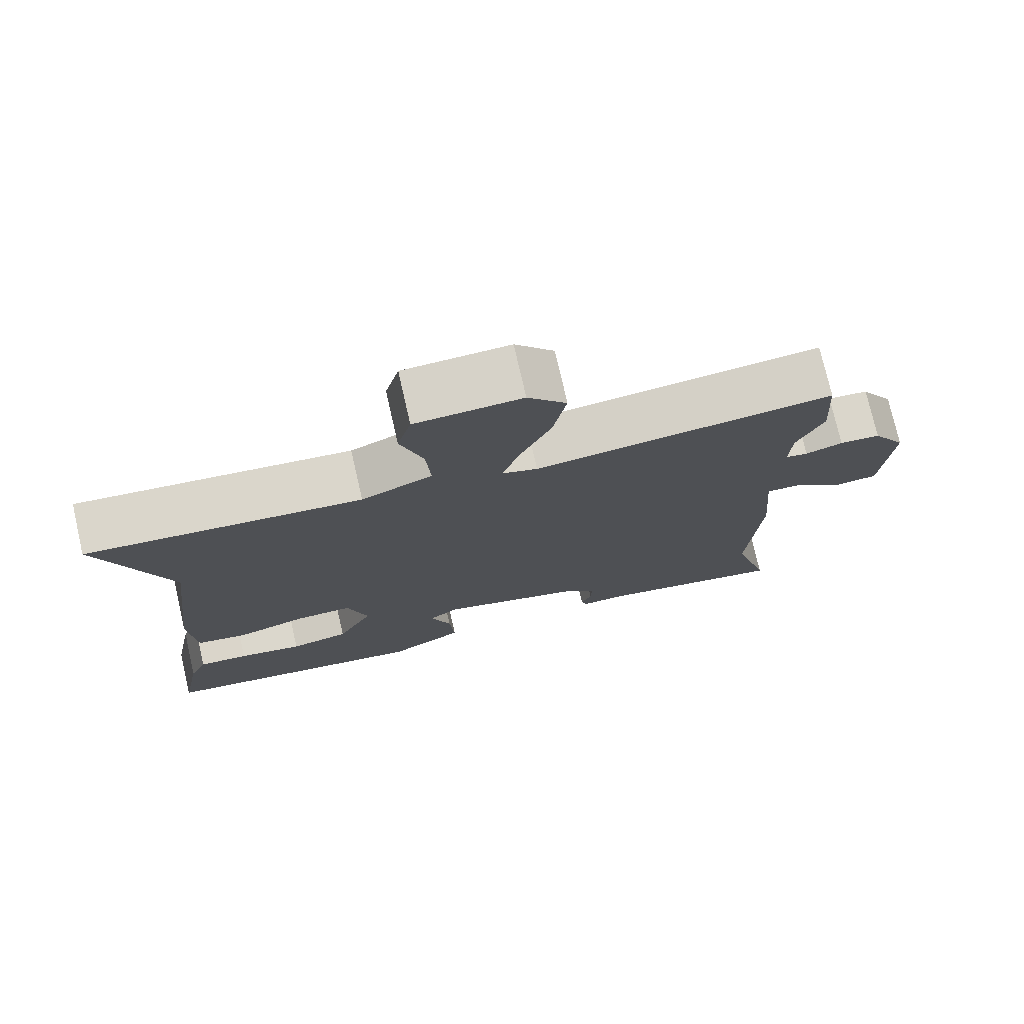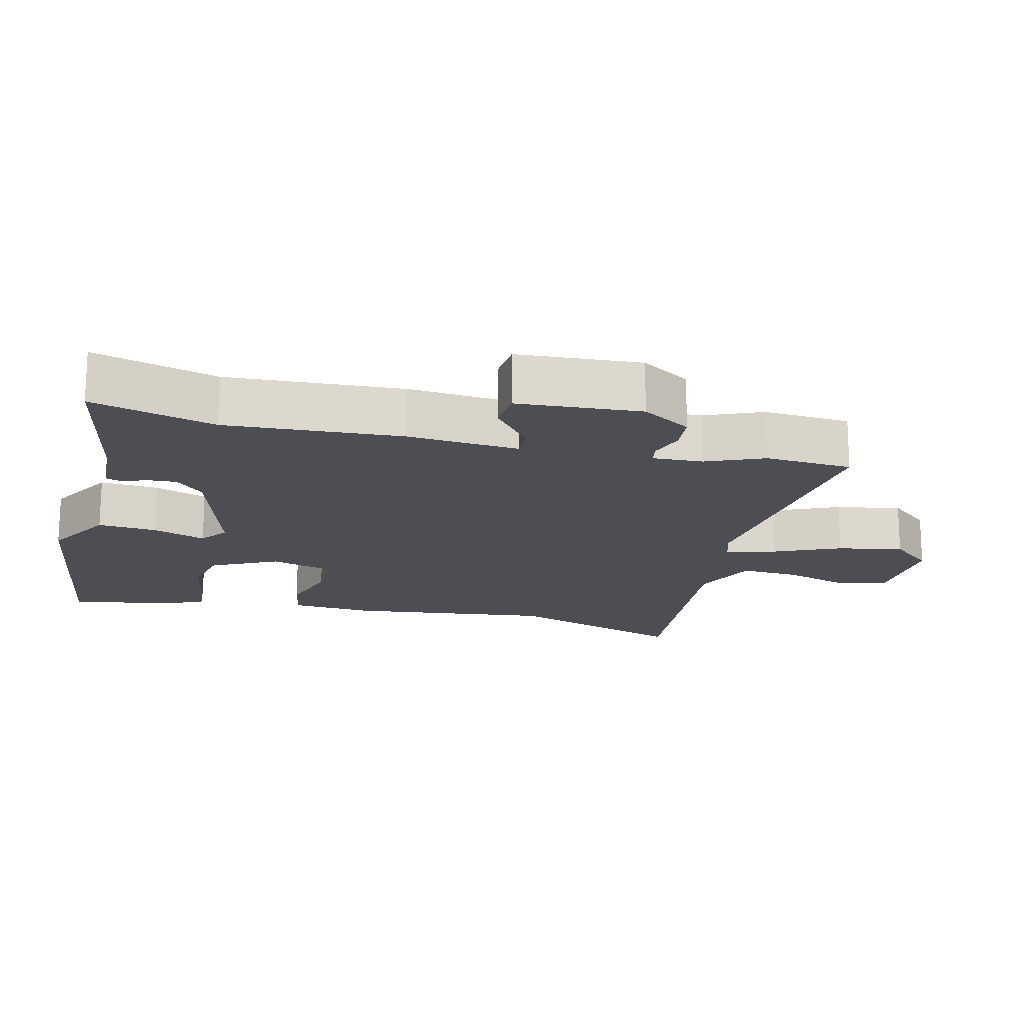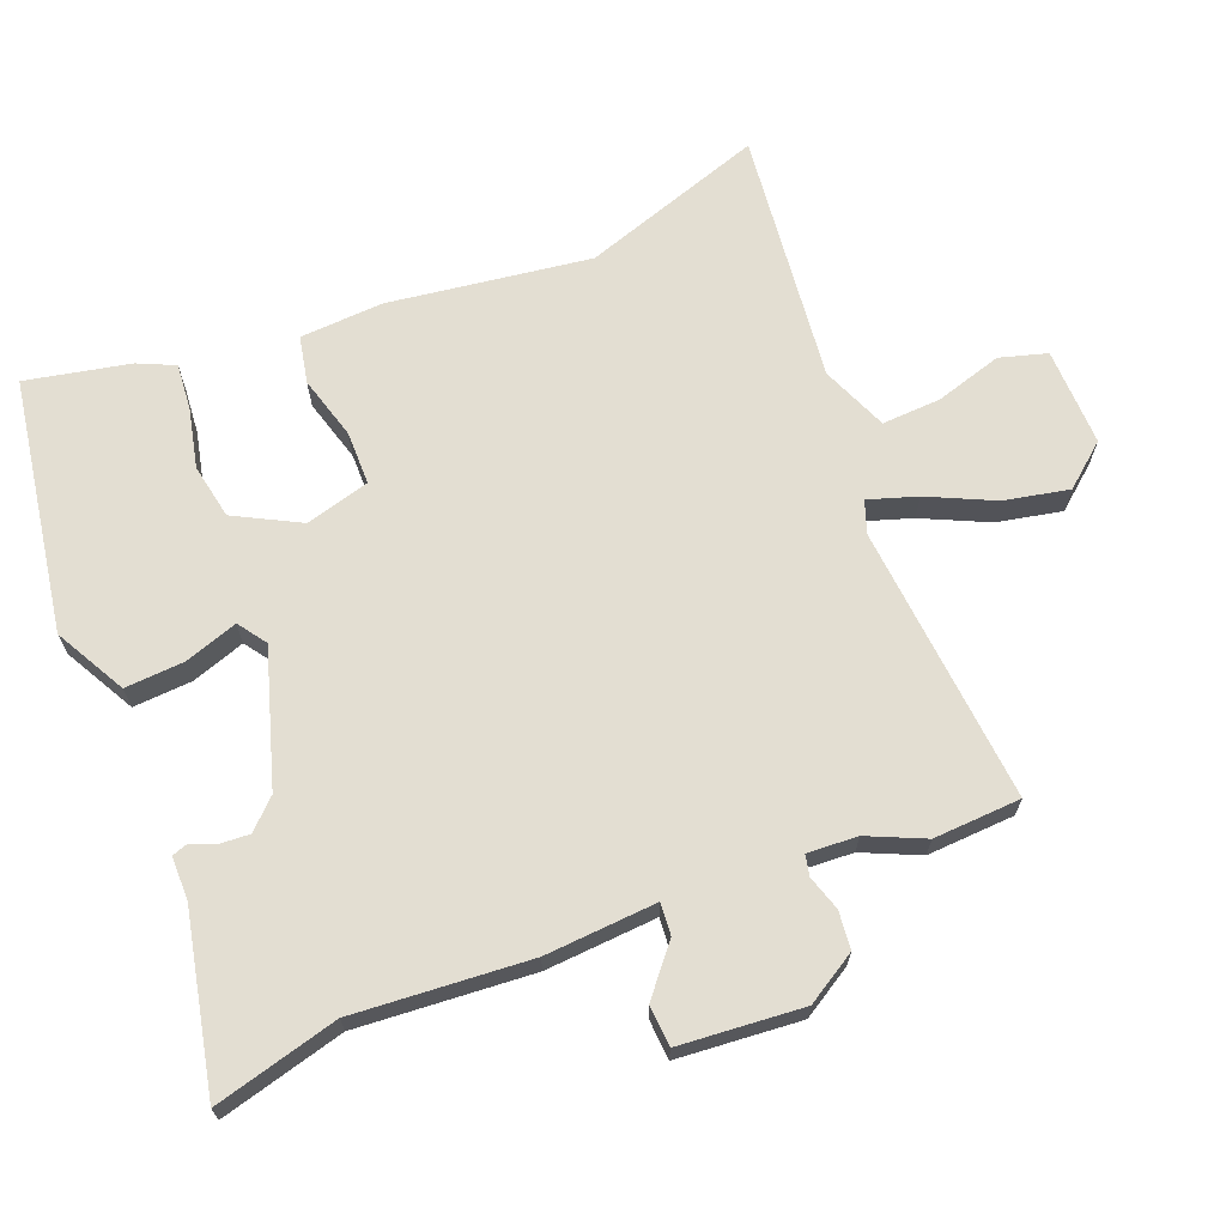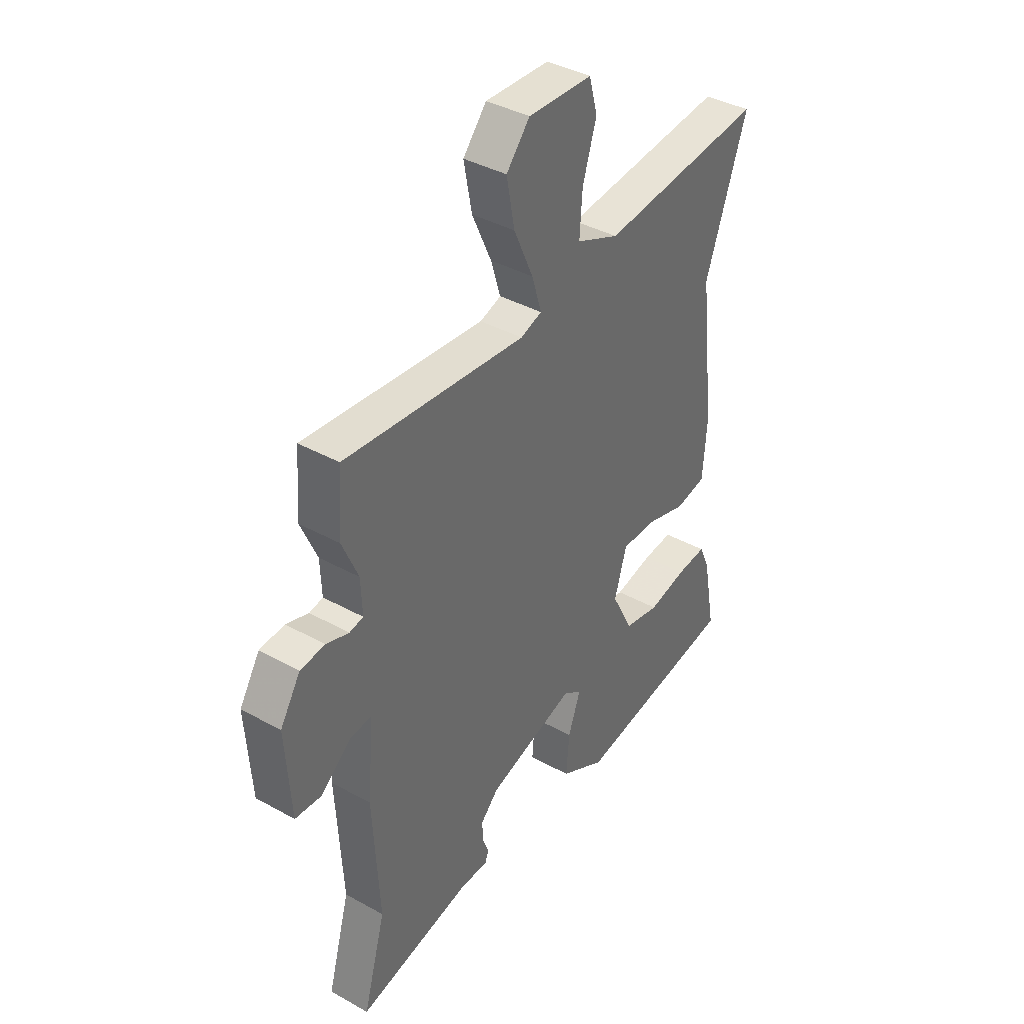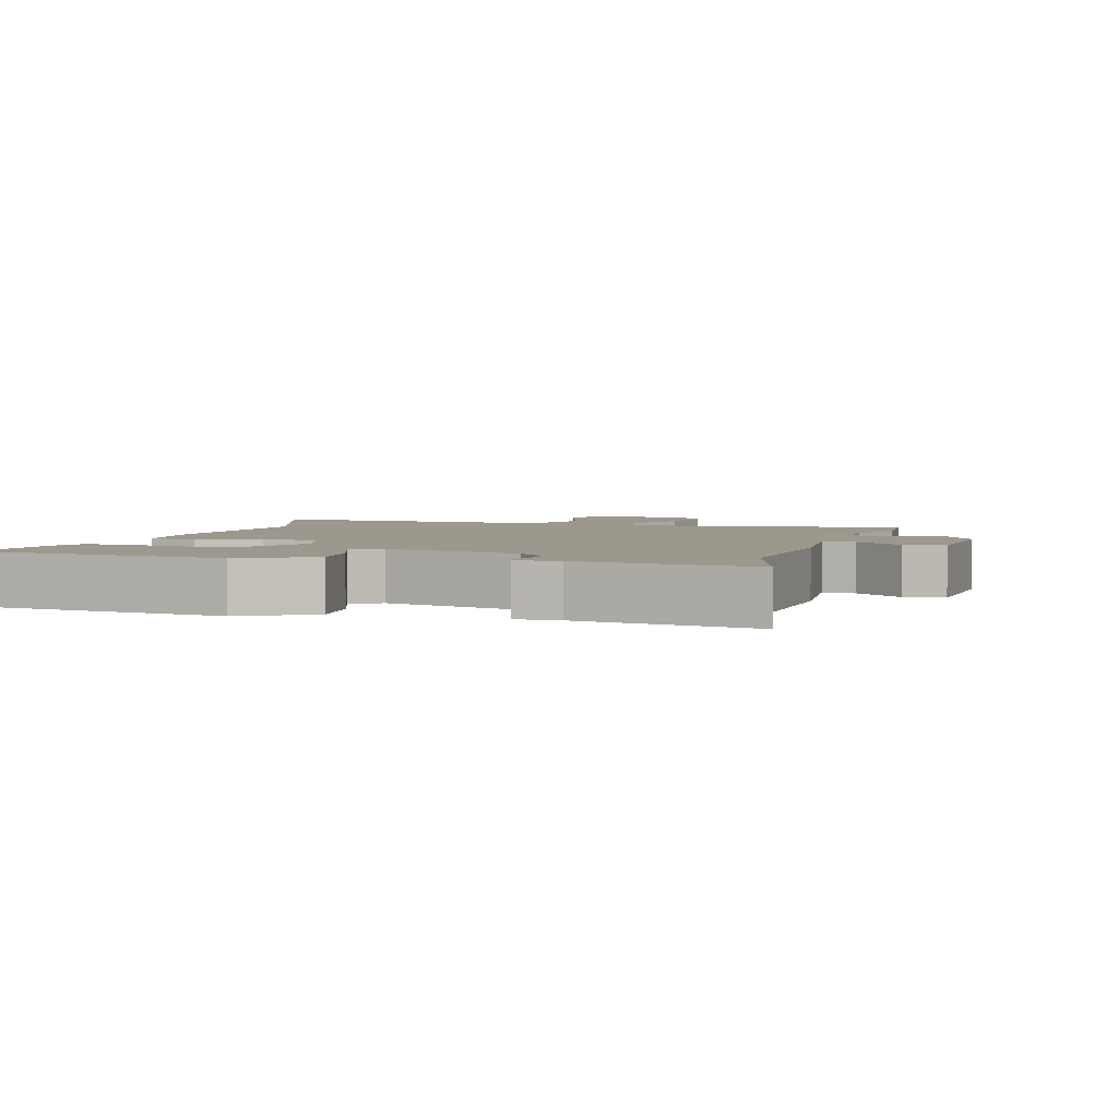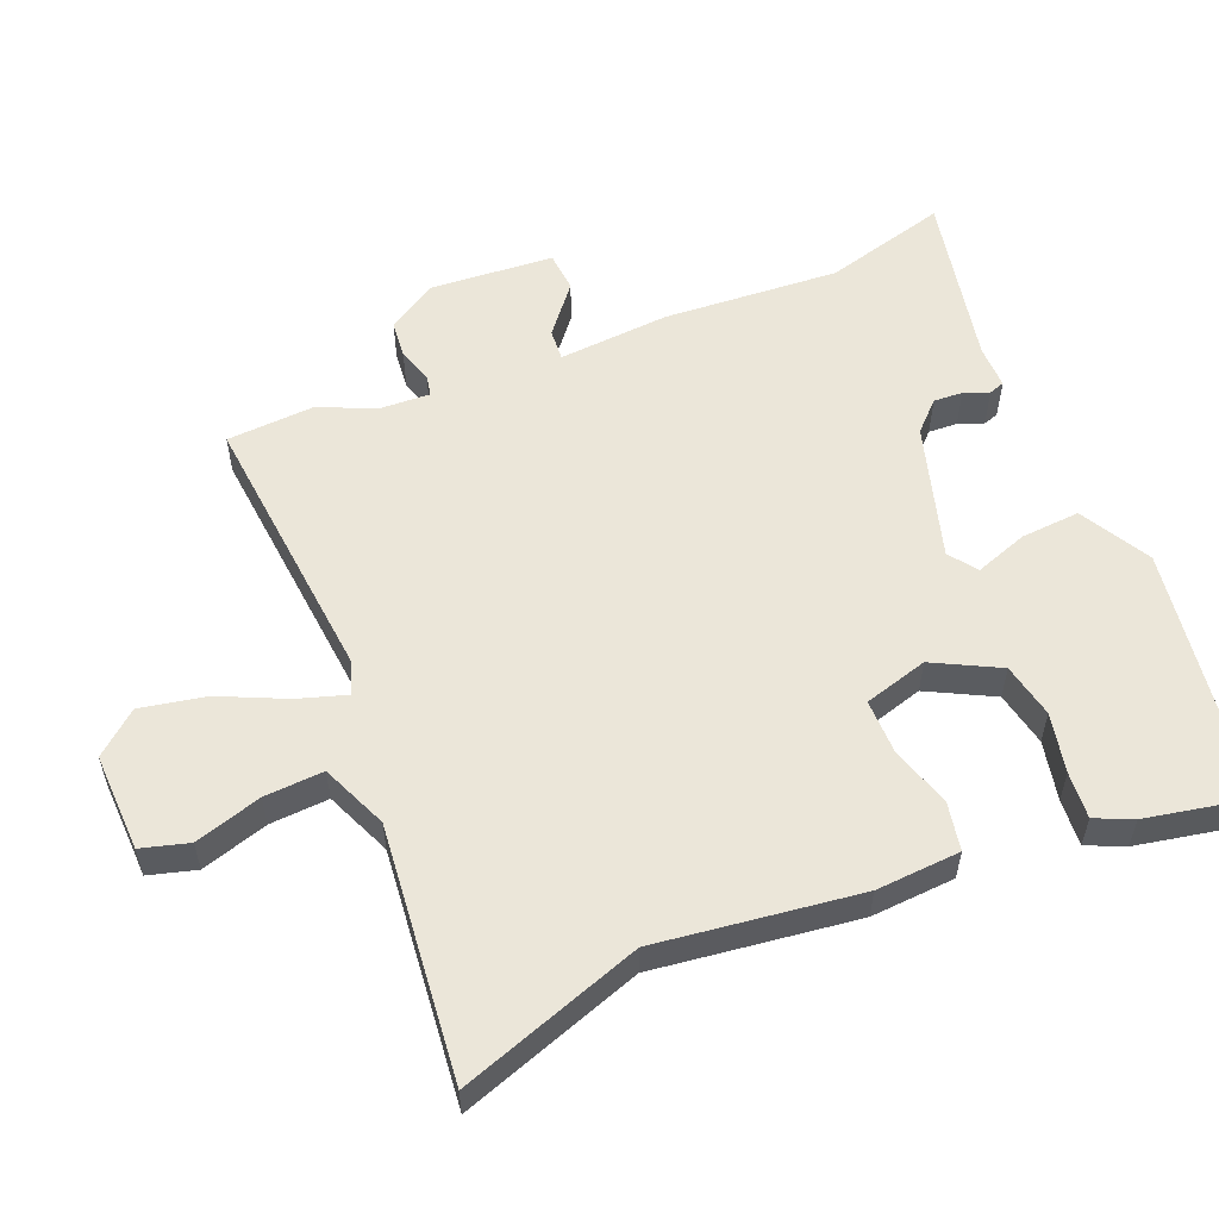
<metadata>
{"format":"obj","ext":"obj","renderer":"f3d","projection":"perspective","resolution":1024,"background":"white","views":[{"elev":75.8,"azim":167.1,"up":"+Z"},{"elev":-17.3,"azim":-103.9,"up":"+Y"},{"elev":67.5,"azim":-110.7,"up":"+Y"},{"elev":39.3,"azim":-55.3,"up":"+Z"},{"elev":3.2,"azim":-163.9,"up":"+Y"},{"elev":55.9,"azim":68.1,"up":"+Y"}]}
</metadata>
<code>
v -0.506 0.07 0.417
v -0.497 0.07 0.546
v -0.087 0.07 0.504
v -0.039 0.07 0.52
v -0.061 0.07 0.592
v -0.105 0.07 0.69
v -0.123 0.07 0.786
v -0.07 0.07 0.848
v 0.075 0.07 0.842
v 0.094 0.07 0.772
v 0.063 0.07 0.674
v 0.057 0.07 0.587
v 0.154 0.07 0.545
v 0.528 0.07 0.58
v 0.434 0.07 0.313
v 0.47 0.07 0.016
v 0.461 0.07 -0.108
v 0.391 0.07 -0.121
v 0.298 0.07 -0.093
v 0.219 0.07 -0.092
v 0.191 0.07 -0.186
v 0.24 0.07 -0.283
v 0.321 0.07 -0.3
v 0.409 0.07 -0.282
v 0.478 0.07 -0.277
v 0.502 0.07 -0.332
v 0.531 0.07 -0.486
v 0.155 0.07 -0.541
v 0.052 0.07 -0.483
v 0.059 0.07 -0.396
v 0.087 0.07 -0.318
v 0.046 0.07 -0.288
v -0.154 0.07 -0.346
v -0.195 0.07 -0.387
v -0.193 0.07 -0.43
v -0.179 0.07 -0.467
v -0.187 0.07 -0.49
v -0.251 0.07 -0.489
v -0.511 0.07 -0.54
v -0.46 0.07 -0.358
v -0.475 0.07 -0.099
v -0.461 0.07 0.065
v -0.508 0.07 0.062
v -0.579 0.07 0.005
v -0.639 0.07 0.01
v -0.651 0.07 0.192
v -0.605 0.07 0.265
v -0.549 0.07 0.27
v -0.498 0.07 0.253
v -0.467 0.07 0.259
v -0.47 0.07 0.333
v -0.506 0 0.417
v -0.497 0 0.546
v -0.087 0 0.504
v -0.039 0 0.52
v -0.061 0 0.592
v -0.105 0 0.69
v -0.123 0 0.786
v -0.07 0 0.848
v 0.075 0 0.842
v 0.094 0 0.772
v 0.063 0 0.674
v 0.057 0 0.587
v 0.154 0 0.545
v 0.528 0 0.58
v 0.434 0 0.313
v 0.47 0 0.016
v 0.461 0 -0.108
v 0.391 0 -0.121
v 0.298 0 -0.093
v 0.219 0 -0.092
v 0.191 0 -0.186
v 0.24 0 -0.283
v 0.321 0 -0.3
v 0.409 0 -0.282
v 0.478 0 -0.277
v 0.502 0 -0.332
v 0.531 0 -0.486
v 0.155 0 -0.541
v 0.052 0 -0.483
v 0.059 0 -0.396
v 0.087 0 -0.318
v 0.046 0 -0.288
v -0.154 0 -0.346
v -0.195 0 -0.387
v -0.193 0 -0.43
v -0.179 0 -0.467
v -0.187 0 -0.49
v -0.251 0 -0.489
v -0.511 0 -0.54
v -0.46 0 -0.358
v -0.475 0 -0.099
v -0.461 0 0.065
v -0.508 0 0.062
v -0.579 0 0.005
v -0.639 0 0.01
v -0.651 0 0.192
v -0.605 0 0.265
v -0.549 0 0.27
v -0.498 0 0.253
v -0.467 0 0.259
v -0.47 0 0.333
f 46 47 48 49
f 46 49 50
f 43 44 45 46
f 42 43 46 50
f 40 41 42
f 38 39 40
f 38 40 42
f 35 36 37 38
f 34 35 38 42
f 33 34 42 50
f 28 29 30 31
f 26 27 28 31
f 26 31 32
f 23 24 25 26
f 23 26 32
f 22 23 32
f 21 22 32
f 20 21 32 33
f 16 17 18 19
f 15 16 19 20
f 13 14 15 20
f 12 13 20 33
f 8 9 10 11
f 5 6 7 8
f 4 5 8 11
f 51 1 2 3
f 51 3 4
f 50 51 4
f 33 50 4
f 4 11 12 33
f 100 99 98 97
f 101 100 97
f 97 96 95 94
f 101 97 94 93
f 93 92 91
f 91 90 89
f 93 91 89
f 89 88 87 86
f 93 89 86 85
f 101 93 85 84
f 82 81 80 79
f 82 79 78 77
f 83 82 77
f 77 76 75 74
f 83 77 74
f 83 74 73
f 83 73 72
f 84 83 72 71
f 70 69 68 67
f 71 70 67 66
f 71 66 65 64
f 84 71 64 63
f 62 61 60 59
f 59 58 57 56
f 62 59 56 55
f 54 53 52 102
f 55 54 102
f 55 102 101
f 55 101 84
f 84 63 62 55
f 1 52 53 2
f 2 53 54 3
f 3 54 55 4
f 4 55 56 5
f 5 56 57 6
f 6 57 58 7
f 7 58 59 8
f 8 59 60 9
f 9 60 61 10
f 10 61 62 11
f 11 62 63 12
f 12 63 64 13
f 13 64 65 14
f 14 65 66 15
f 15 66 67 16
f 16 67 68 17
f 17 68 69 18
f 18 69 70 19
f 19 70 71 20
f 20 71 72 21
f 21 72 73 22
f 22 73 74 23
f 23 74 75 24
f 24 75 76 25
f 25 76 77 26
f 26 77 78 27
f 27 78 79 28
f 28 79 80 29
f 29 80 81 30
f 30 81 82 31
f 31 82 83 32
f 32 83 84 33
f 33 84 85 34
f 34 85 86 35
f 35 86 87 36
f 36 87 88 37
f 37 88 89 38
f 38 89 90 39
f 39 90 91 40
f 40 91 92 41
f 41 92 93 42
f 42 93 94 43
f 43 94 95 44
f 44 95 96 45
f 45 96 97 46
f 46 97 98 47
f 47 98 99 48
f 48 99 100 49
f 49 100 101 50
f 50 101 102 51
f 51 102 52 1

</code>
